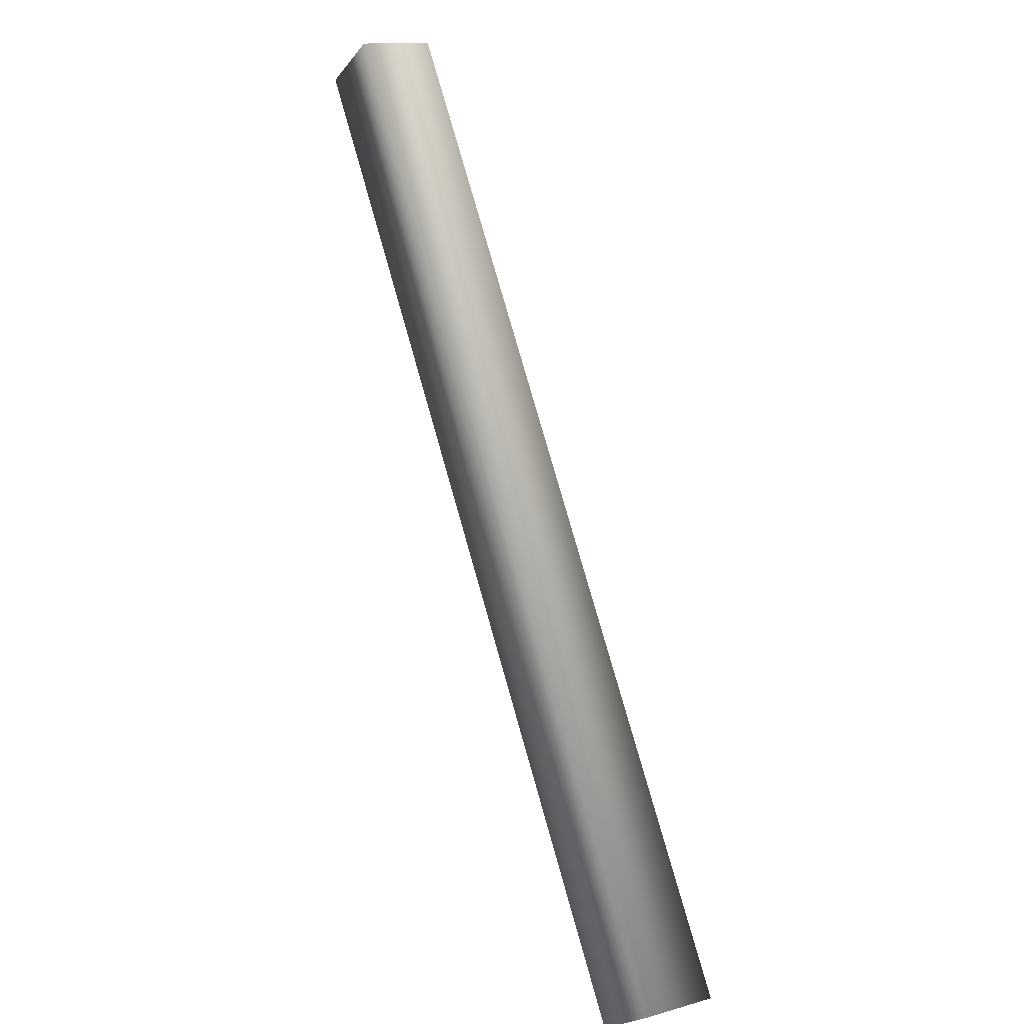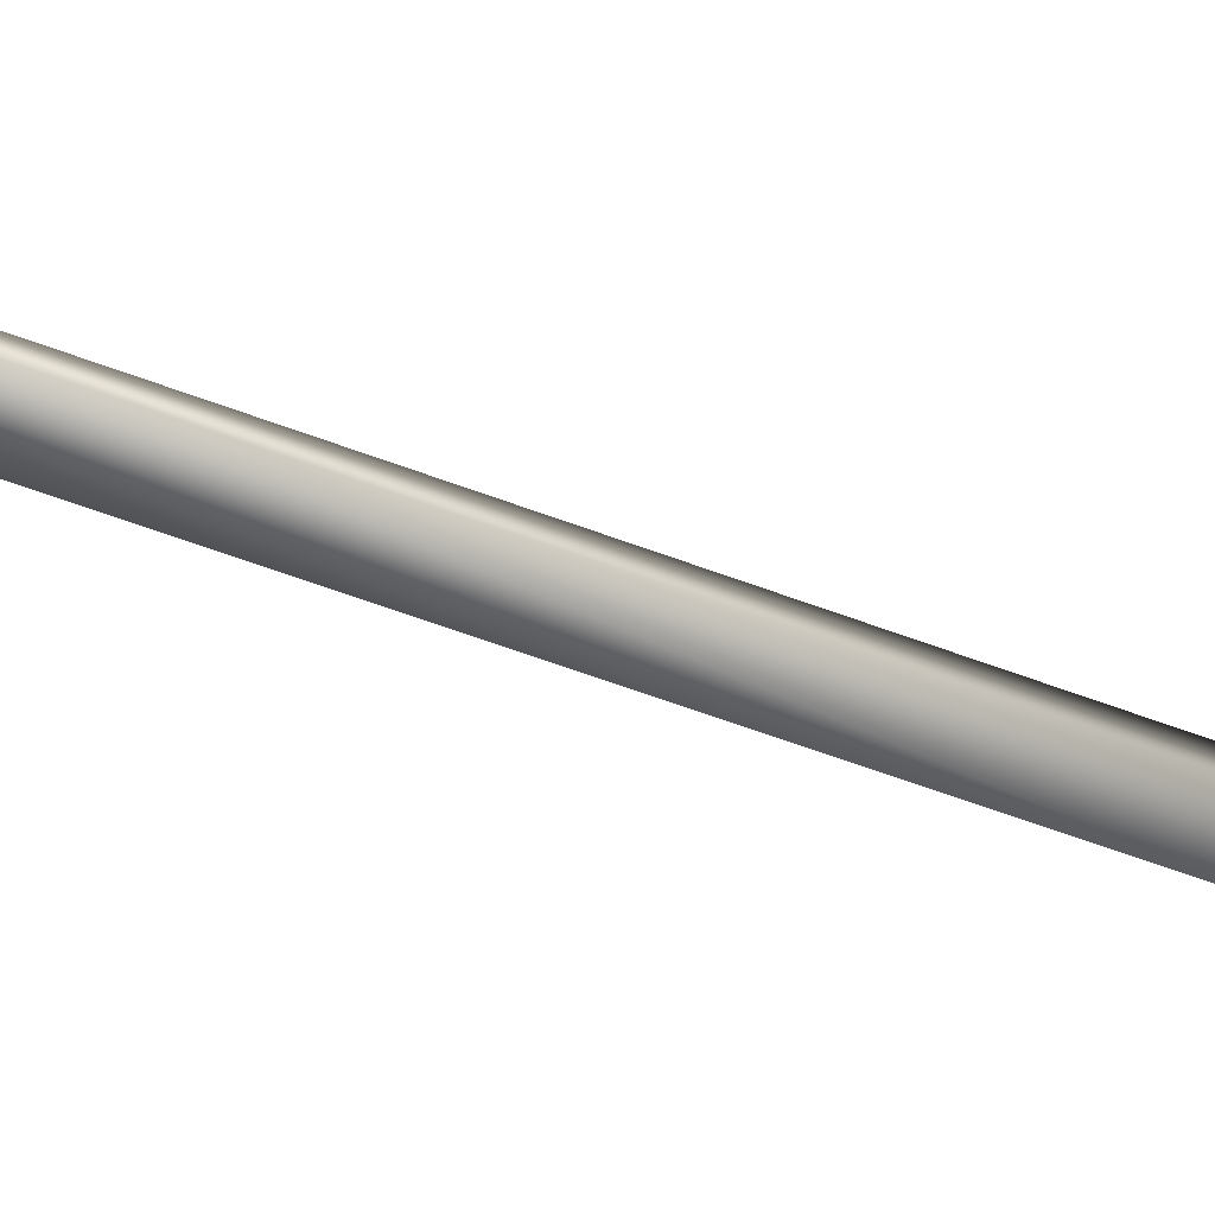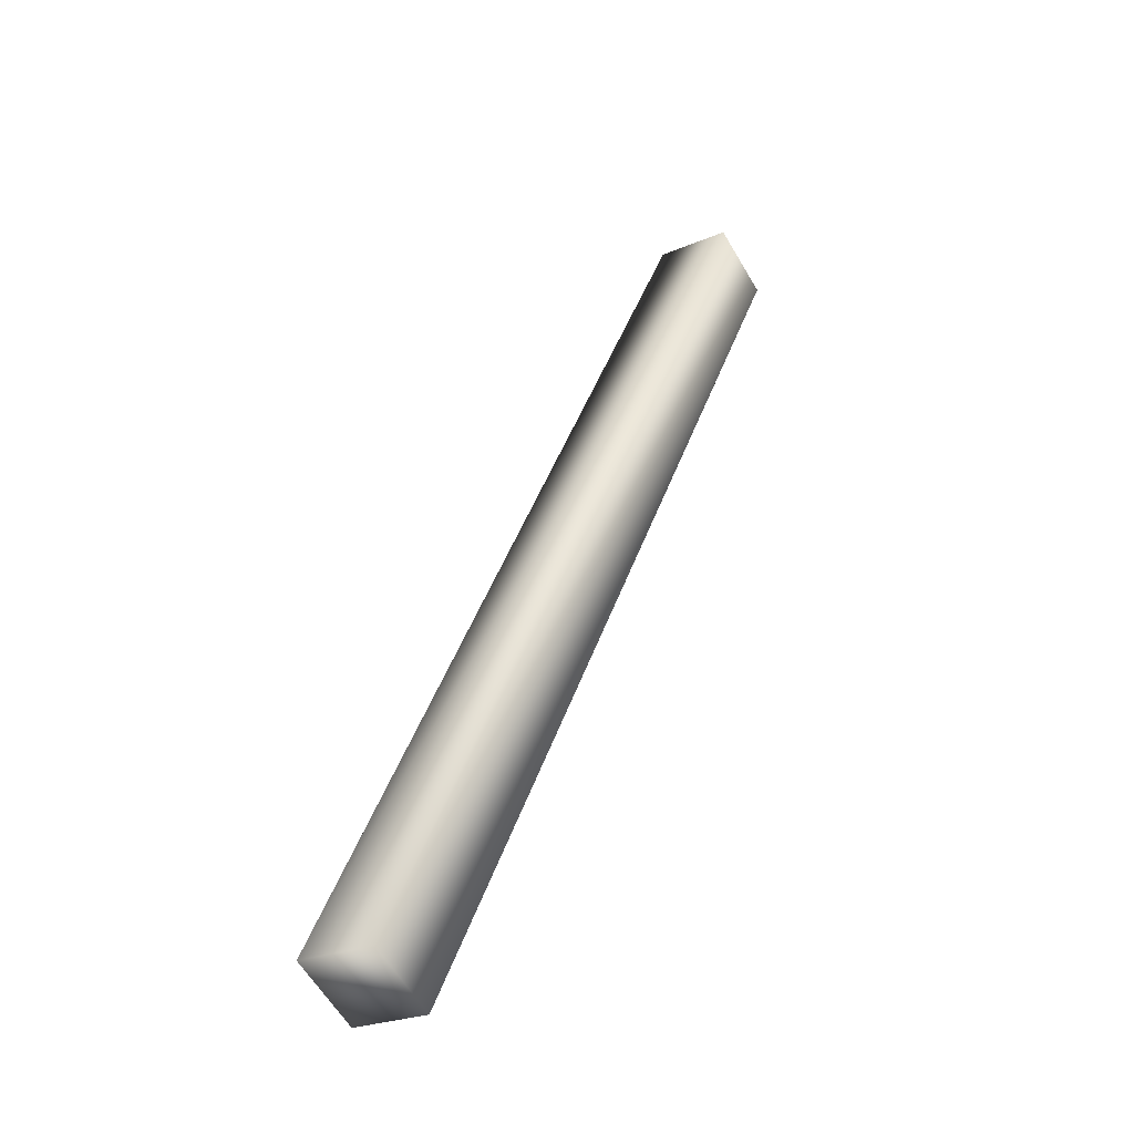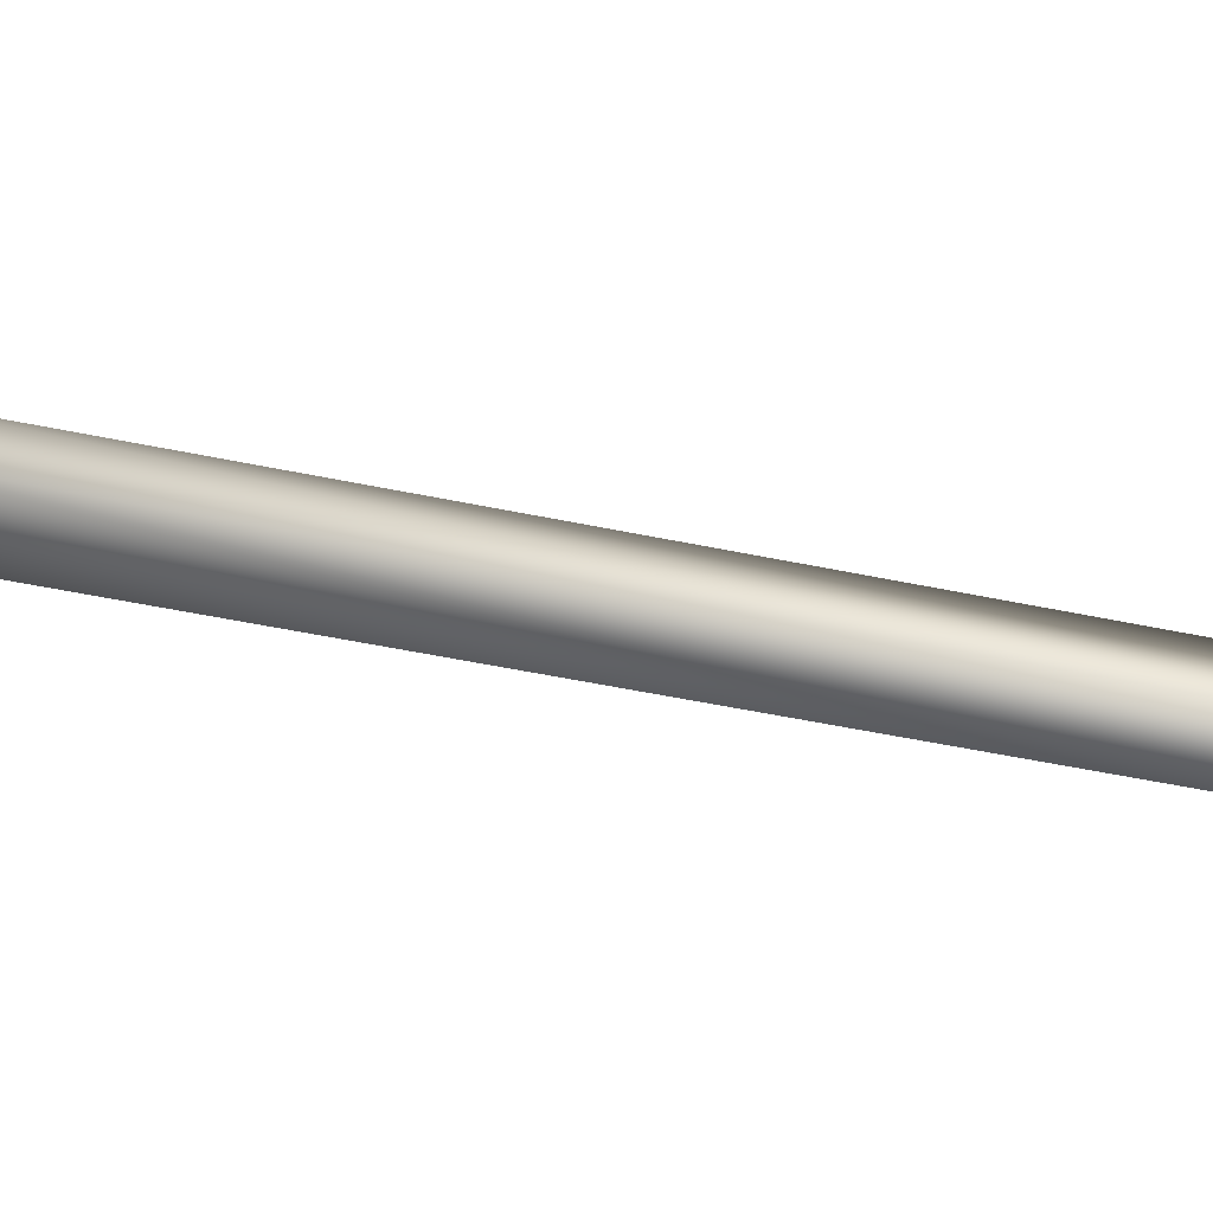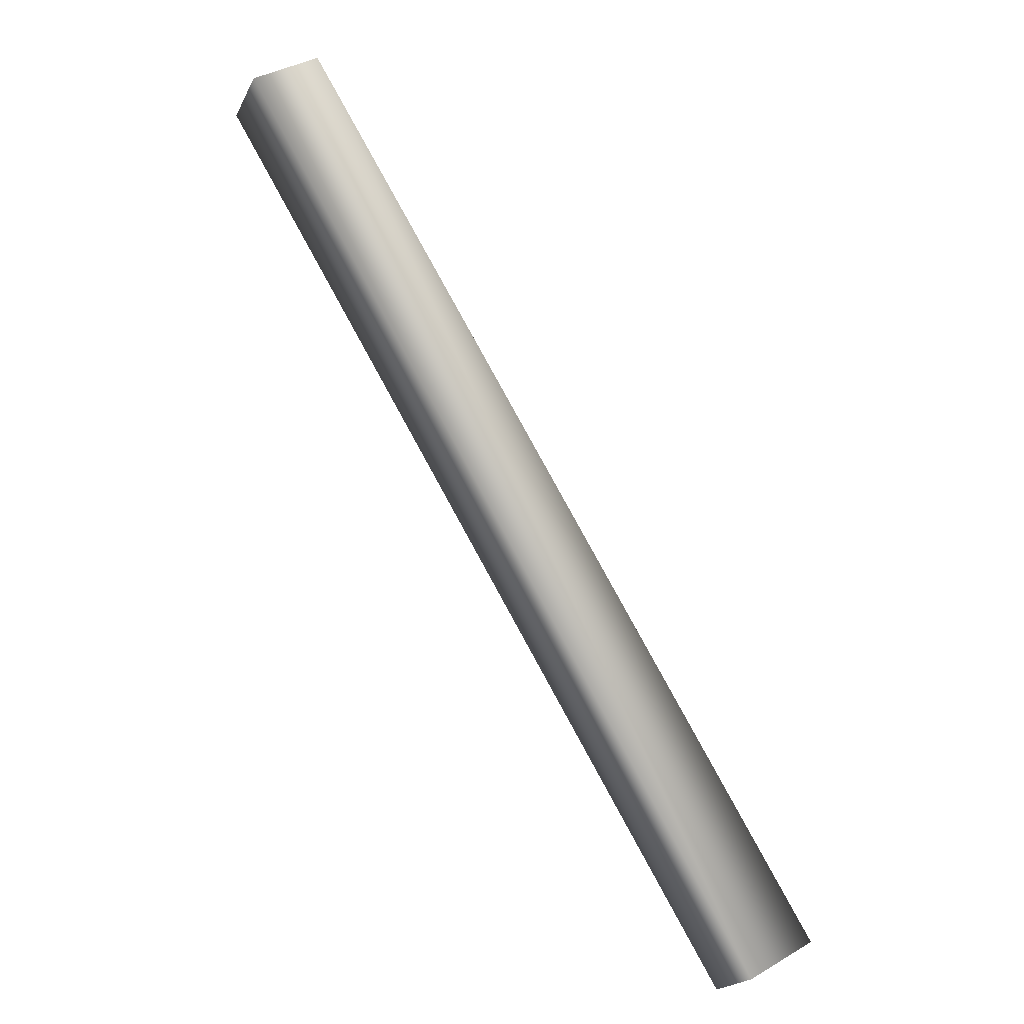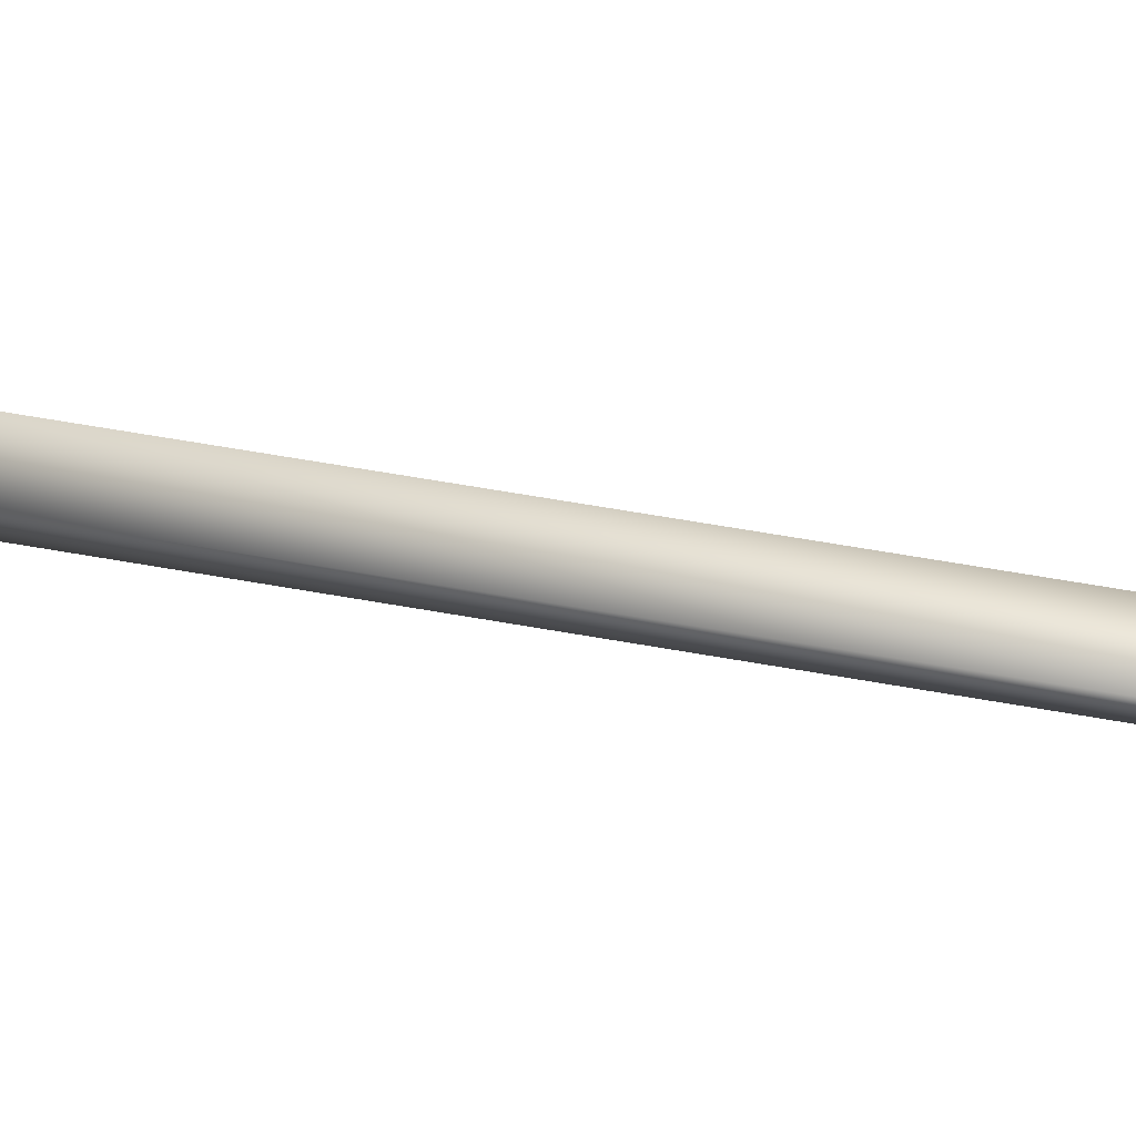
<metadata>
{"format":"obj","ext":"obj","renderer":"f3d","projection":"perspective","resolution":1024,"background":"white","views":[{"elev":13.5,"azim":-122.1,"up":"+Z"},{"elev":-73.8,"azim":101.5,"up":"+Y"},{"elev":-23.9,"azim":-54.1,"up":"+Z"},{"elev":-57.2,"azim":-71.2,"up":"+Y"},{"elev":-20.5,"azim":159.8,"up":"+Z"},{"elev":74.0,"azim":-49.8,"up":"+Y"}]}
</metadata>
<code>
g JailBrace05
v -5585 -1739 5587
v -5619 -1739 5607
v -5619 -1699 5607
v -5585 -1699 5587
v -5311 -1739 6047
v -5346 -1739 6067
v -5619 -1739 5607
v -5585 -1739 5587
v -5346 -1699 6067
v -5619 -1699 5607
v -5311 -1699 6047
v -5585 -1699 5587
v -5311 -1699 6047
v -5585 -1699 5587
f 3 1 2
f 1 3 4
f 11 12 9
f 10 9 12
f 9 10 6
f 7 6 10
f 6 7 5
f 8 5 7
f 5 8 13
f 14 13 8

</code>
